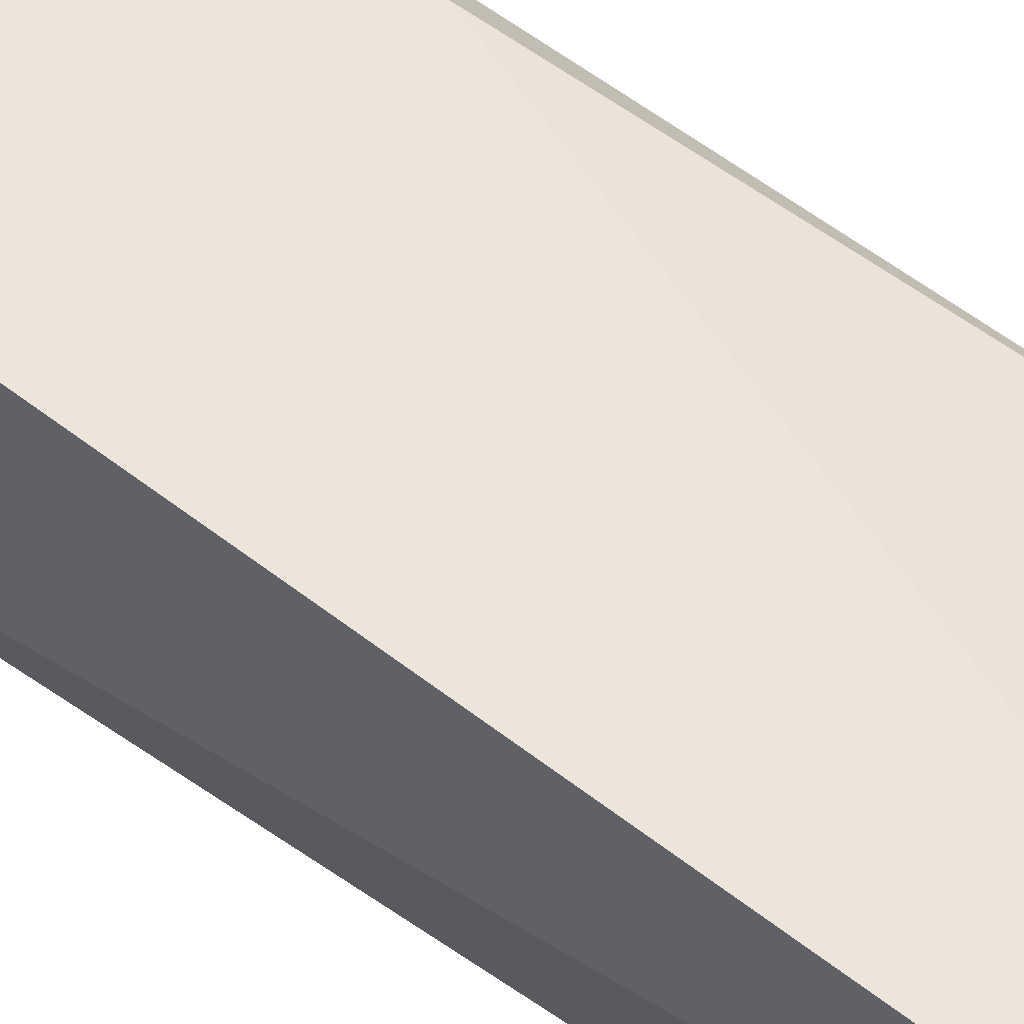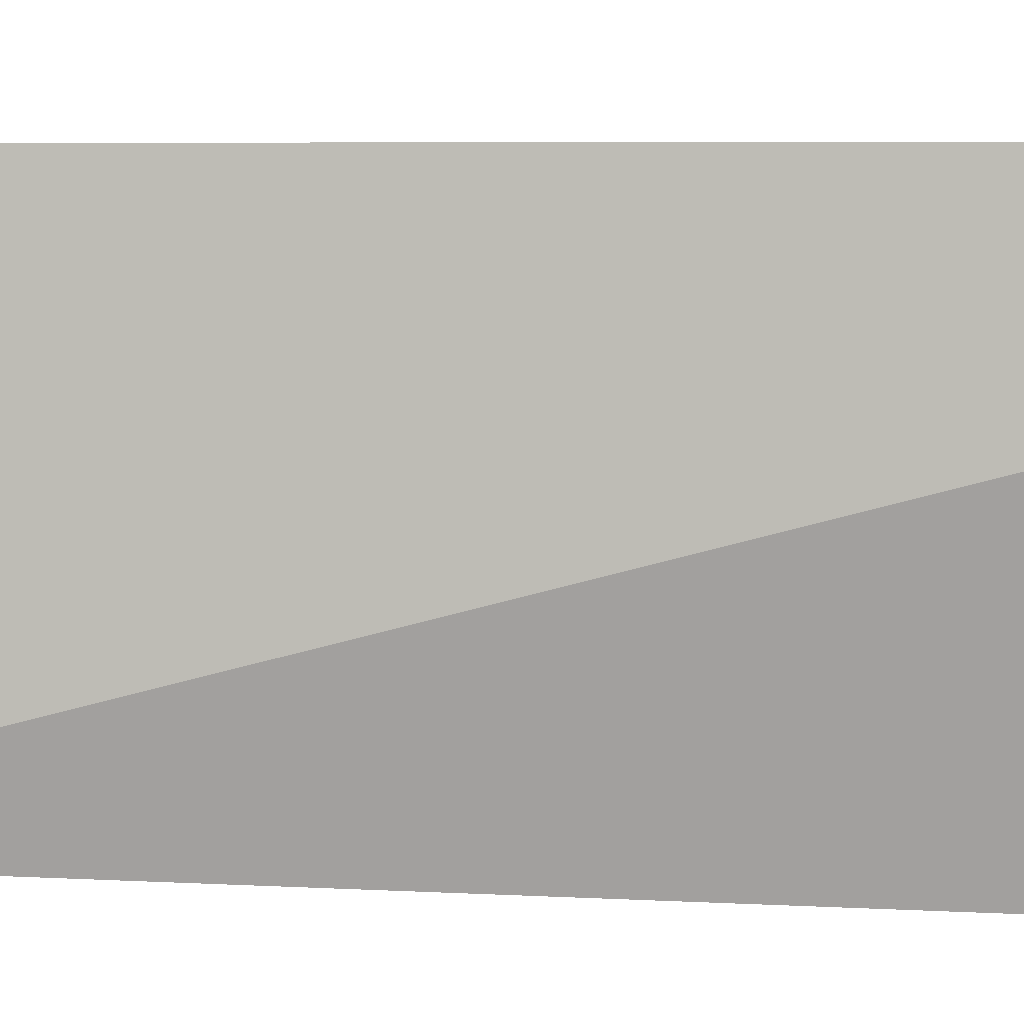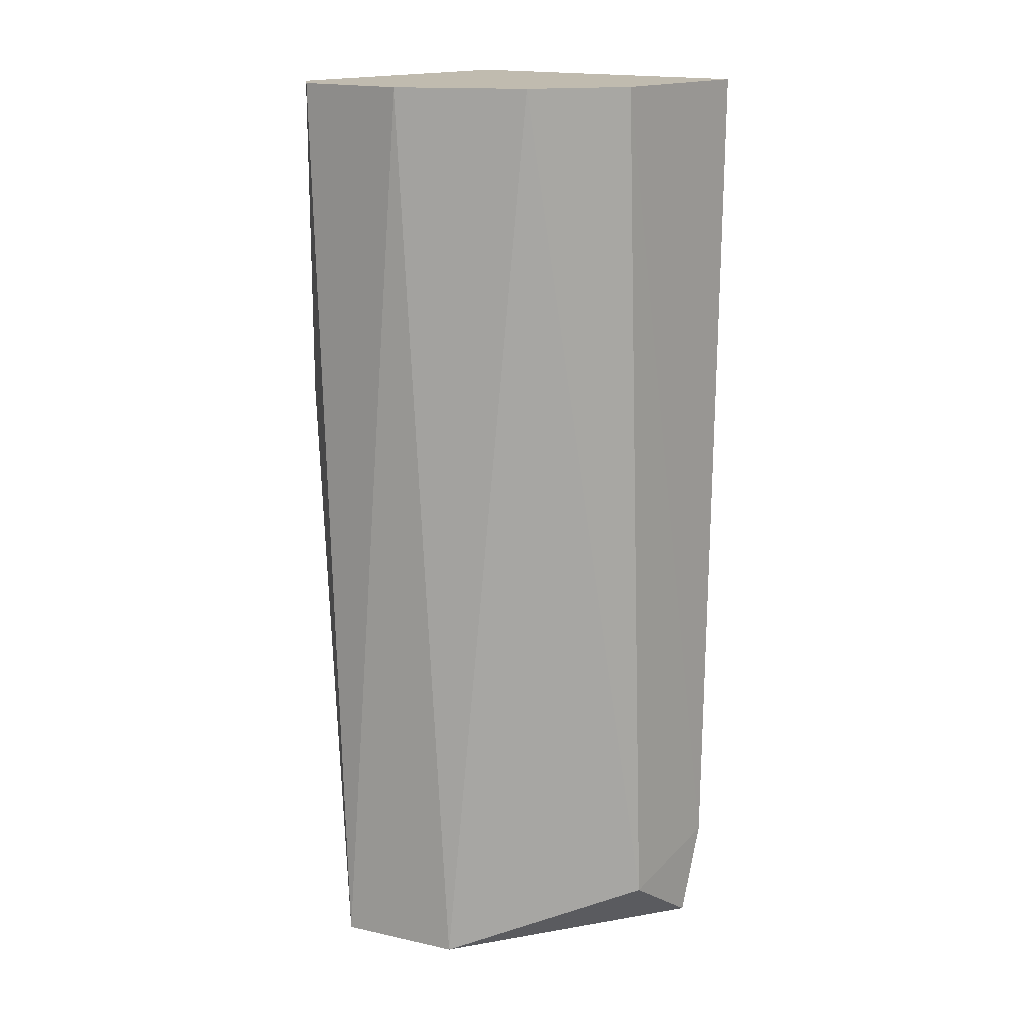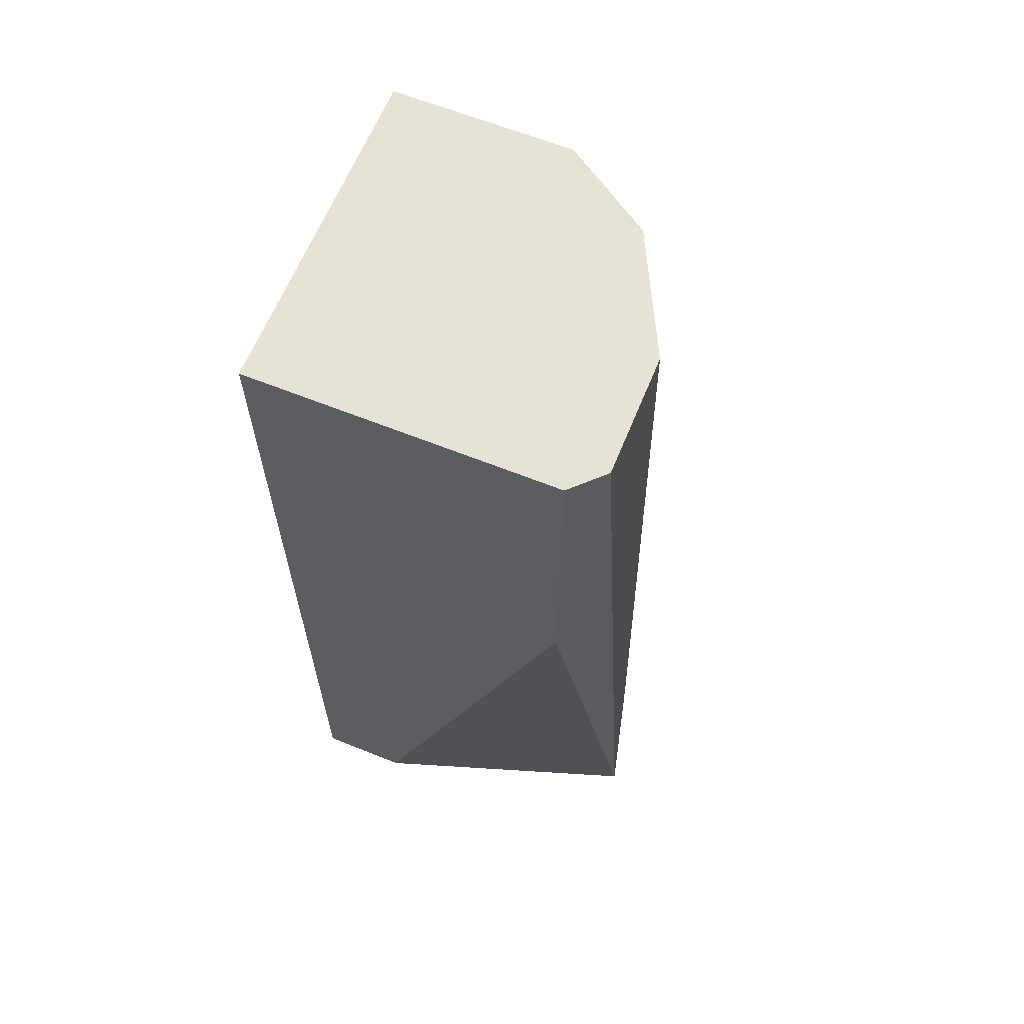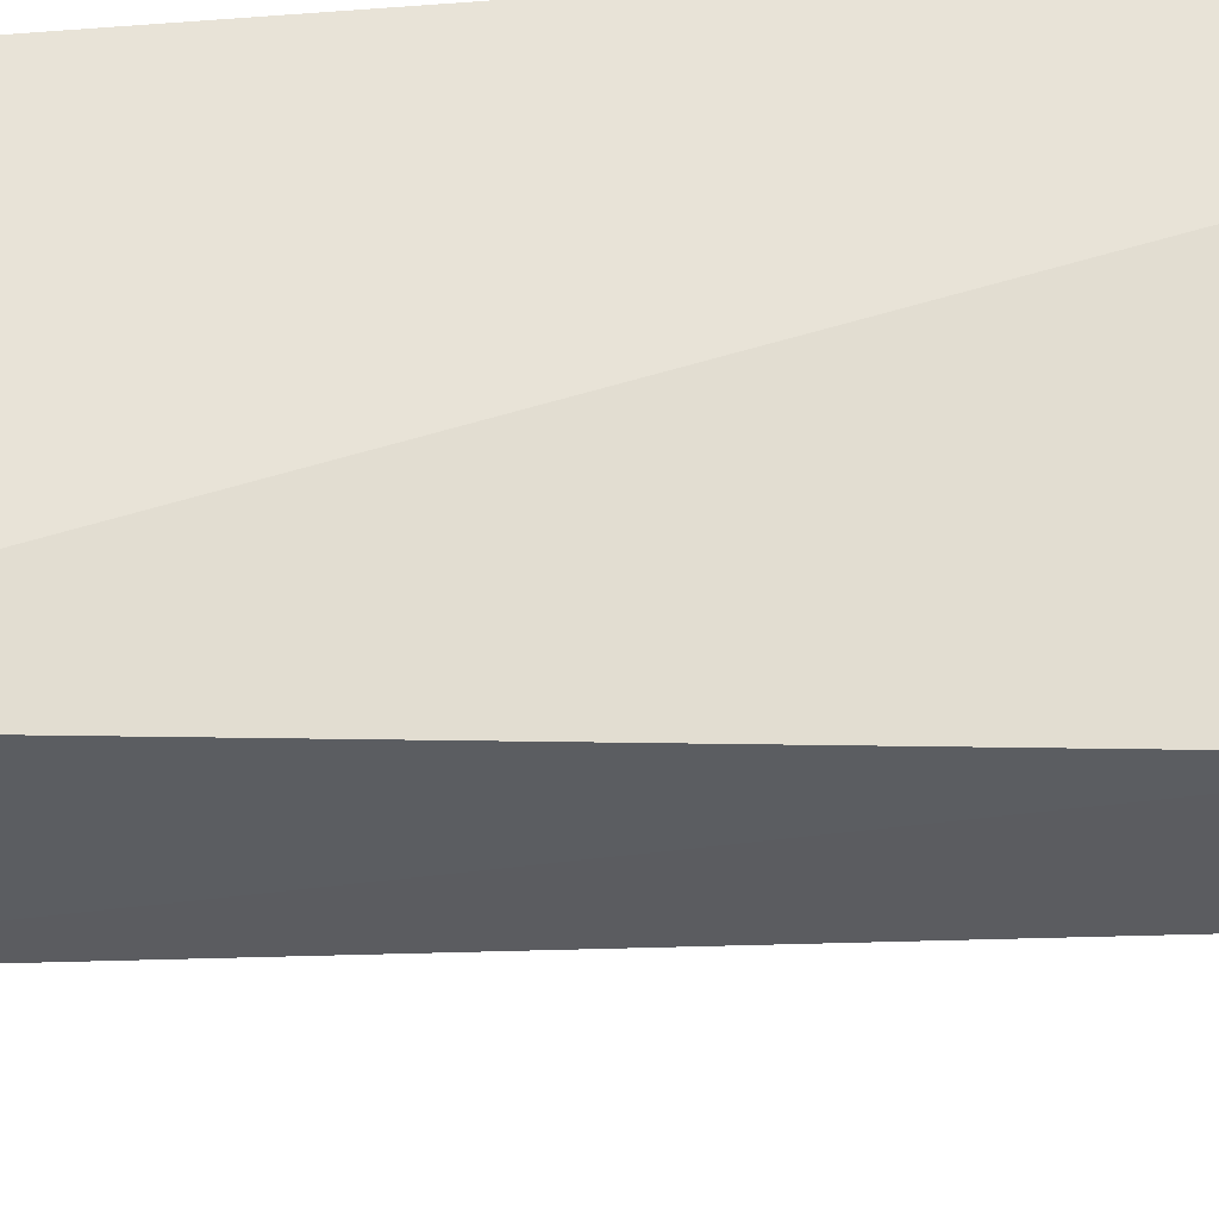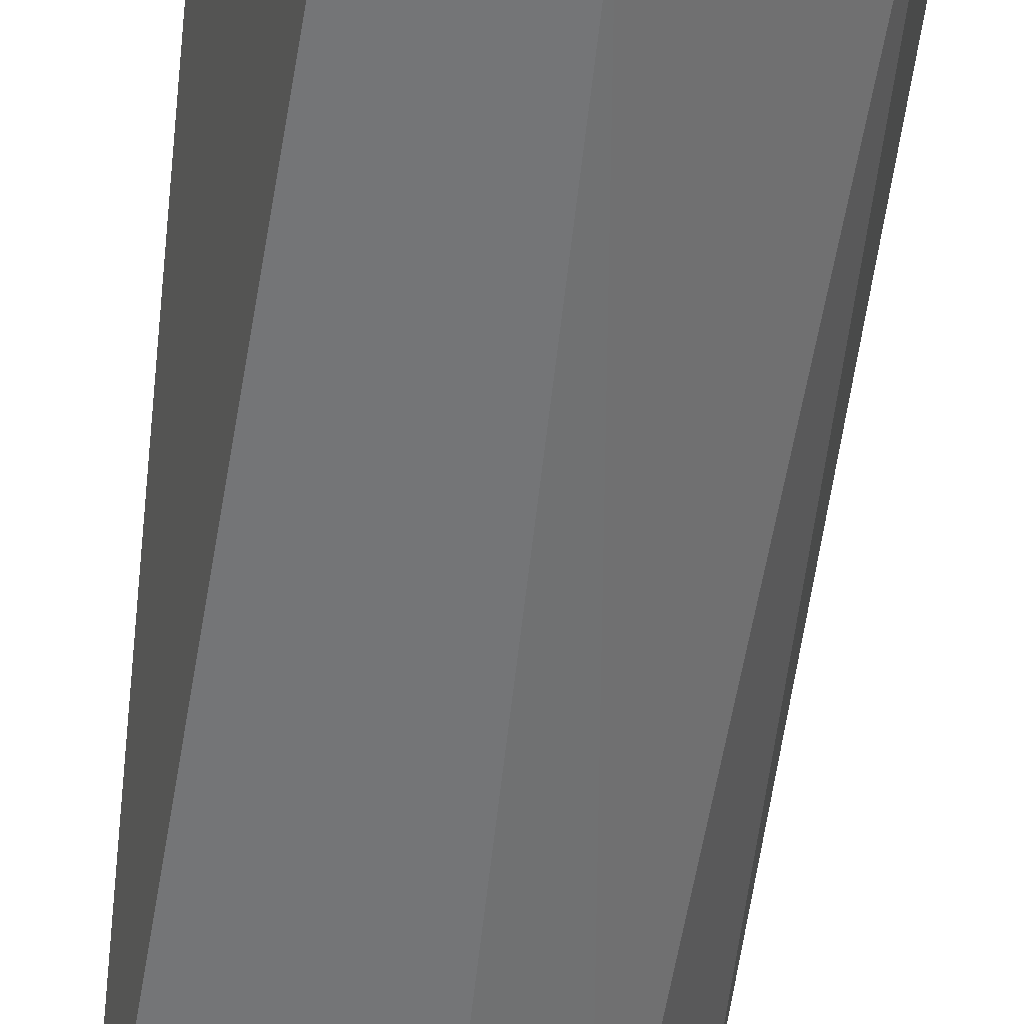
<metadata>
{"format":"obj","ext":"obj","renderer":"f3d","projection":"perspective","resolution":1024,"background":"white","views":[{"elev":57.6,"azim":128.7,"up":"+Y"},{"elev":4.3,"azim":94.8,"up":"+Y"},{"elev":16.2,"azim":-51.6,"up":"+Z"},{"elev":63.5,"azim":-157.9,"up":"+Z"},{"elev":-35.9,"azim":95.8,"up":"+Y"},{"elev":-58.5,"azim":174.0,"up":"+Y"}]}
</metadata>
<code>
o convex_14.014
v 0.04542 0.05636 0.004817
v 0.04265 0.05221 -0.02287
v 0.04403 0.05498 0.02005
v 0.05926 0.05636 0.02005
v 0.04542 0.05636 0.02005
v 0.05926 0.04113 0.02005
v 0.05926 0.05636 -0.02287
v 0.04403 0.04667 -0.02287
v 0.05511 0.03974 -0.02287
v 0.0468 0.0439 0.02005
v 0.05095 0.03974 -0.0201
v 0.04403 0.04944 0.02005
v 0.05095 0.04113 0.02005
v 0.05649 0.03974 -0.01872
v 0.05926 0.05221 -0.02287
v 0.05511 0.05636 -0.02287
f 1 2 3
f 4 5 6
f 5 4 7
f 4 6 7
f 8 7 9
f 6 5 10
f 7 8 2
f 8 9 11
f 10 8 11
f 8 10 12
f 10 5 12
f 2 8 12
f 6 10 13
f 10 11 13
f 5 7 1
f 11 9 14
f 6 13 14
f 13 11 14
f 7 6 15
f 9 7 15
f 6 14 15
f 14 9 15
f 7 2 16
f 1 7 16
f 2 1 16
f 12 5 3
f 2 12 3
f 5 1 3

</code>
